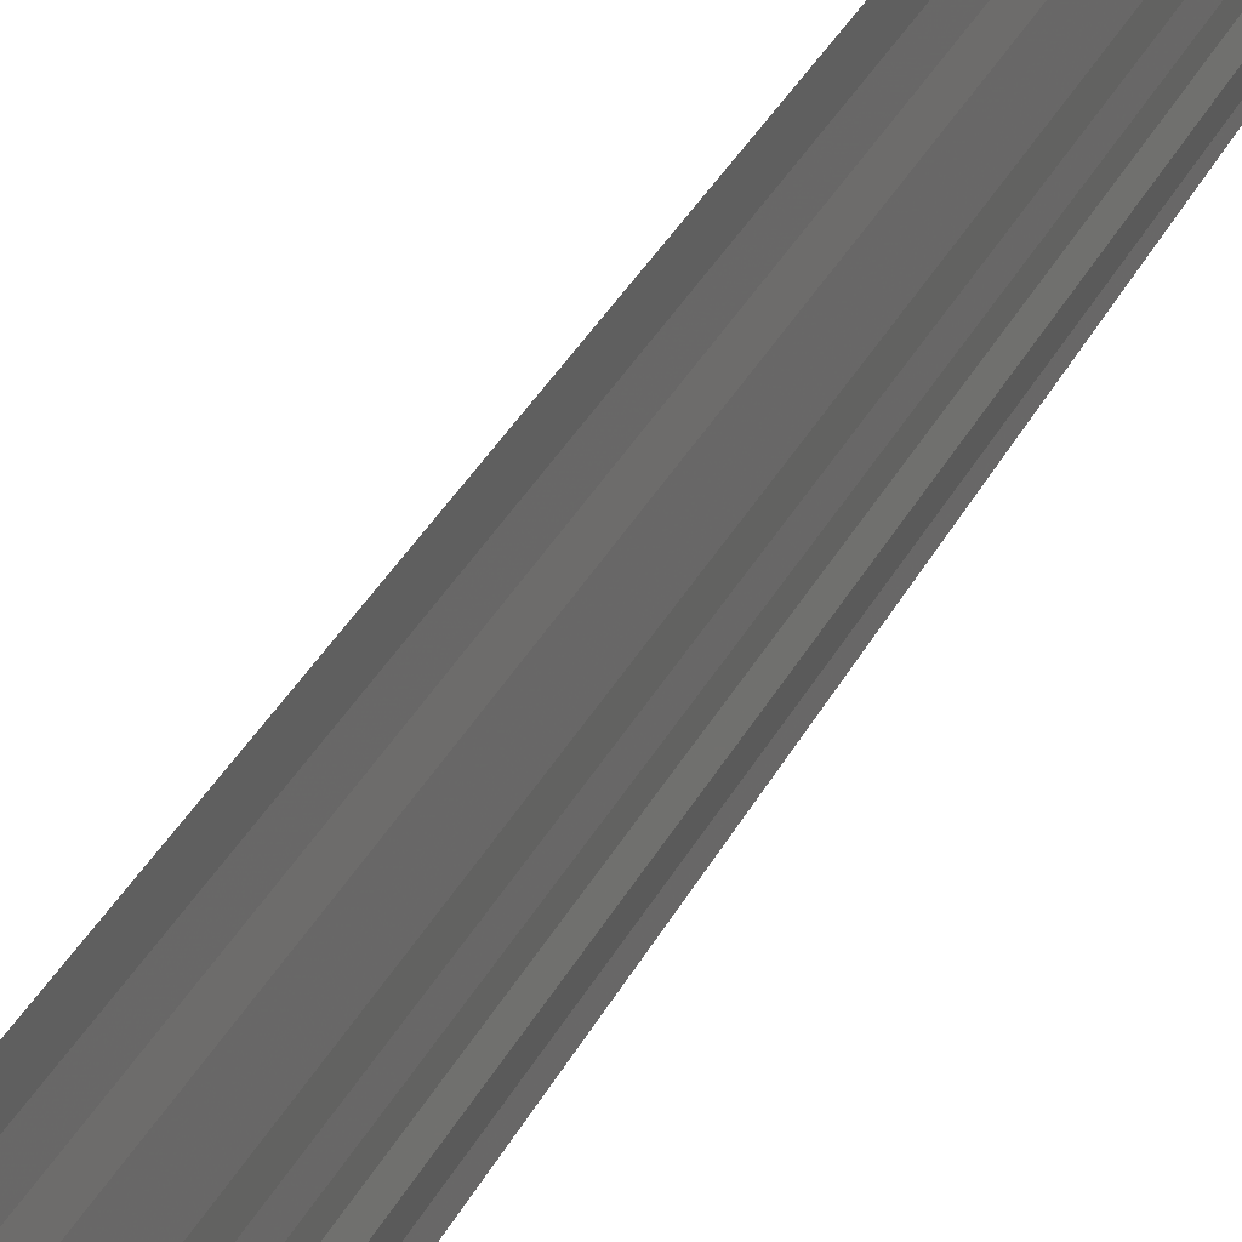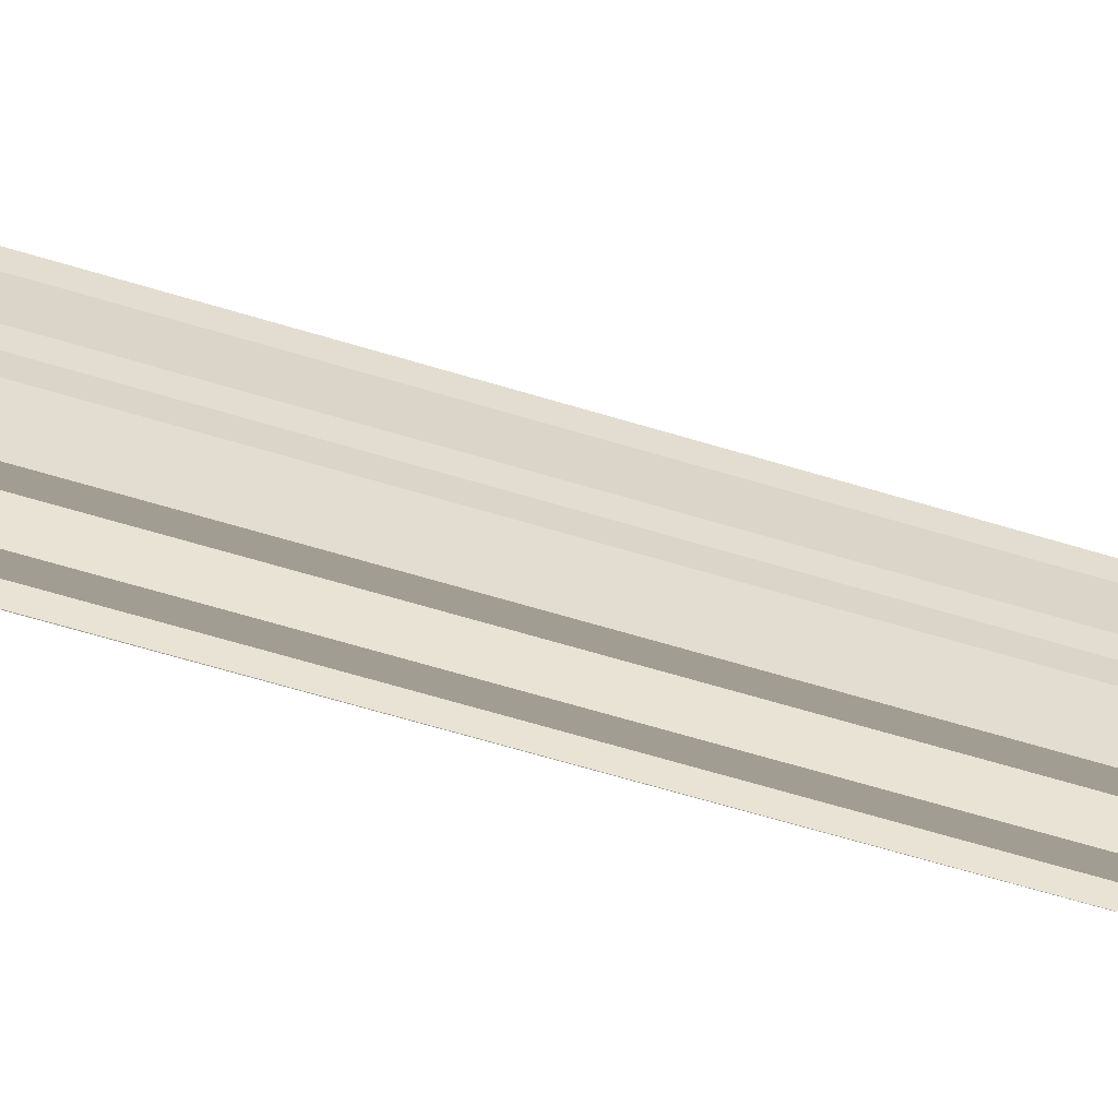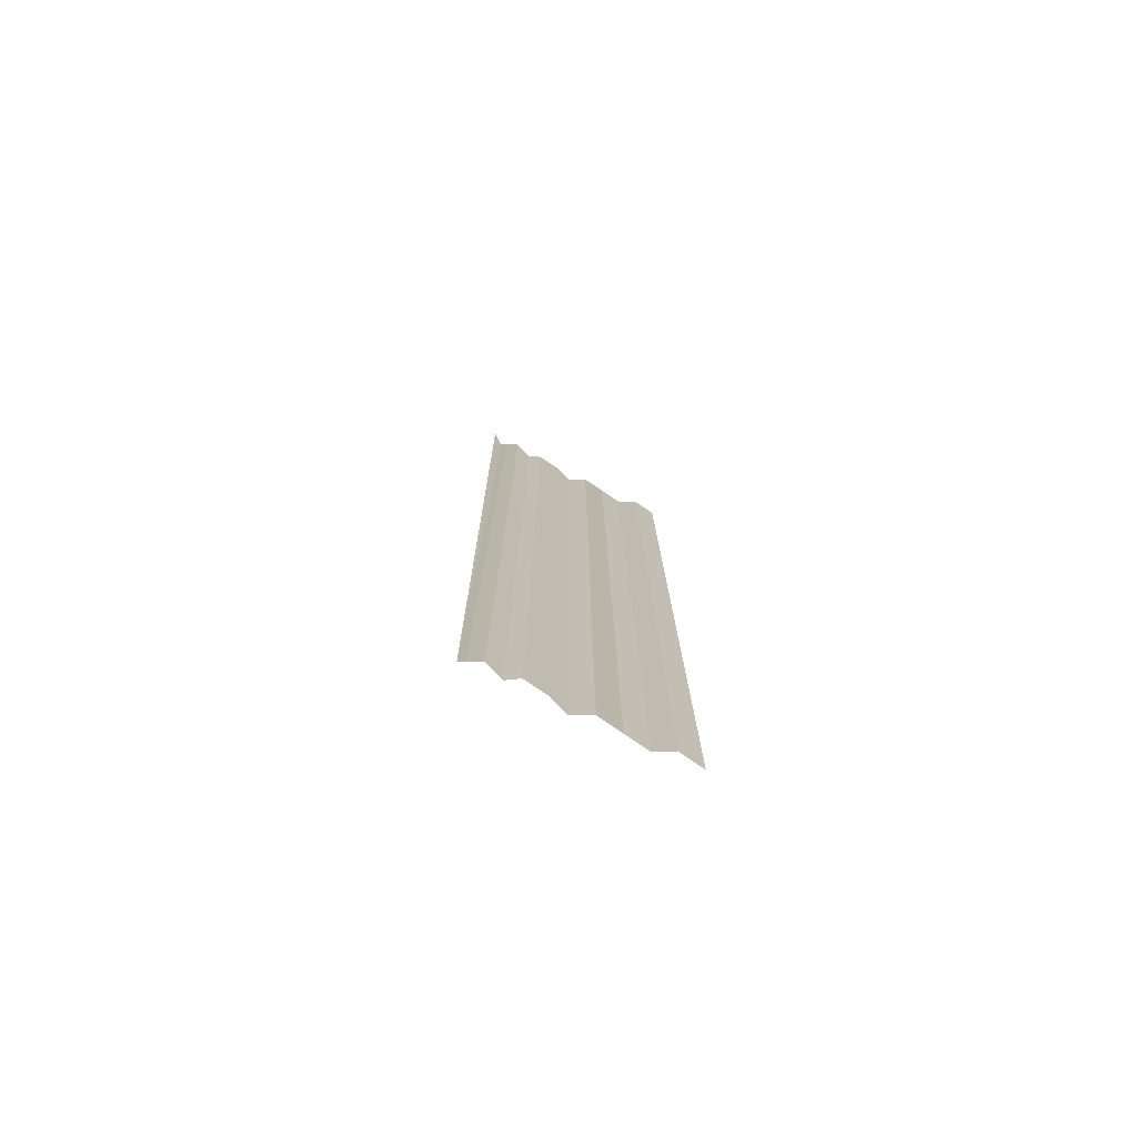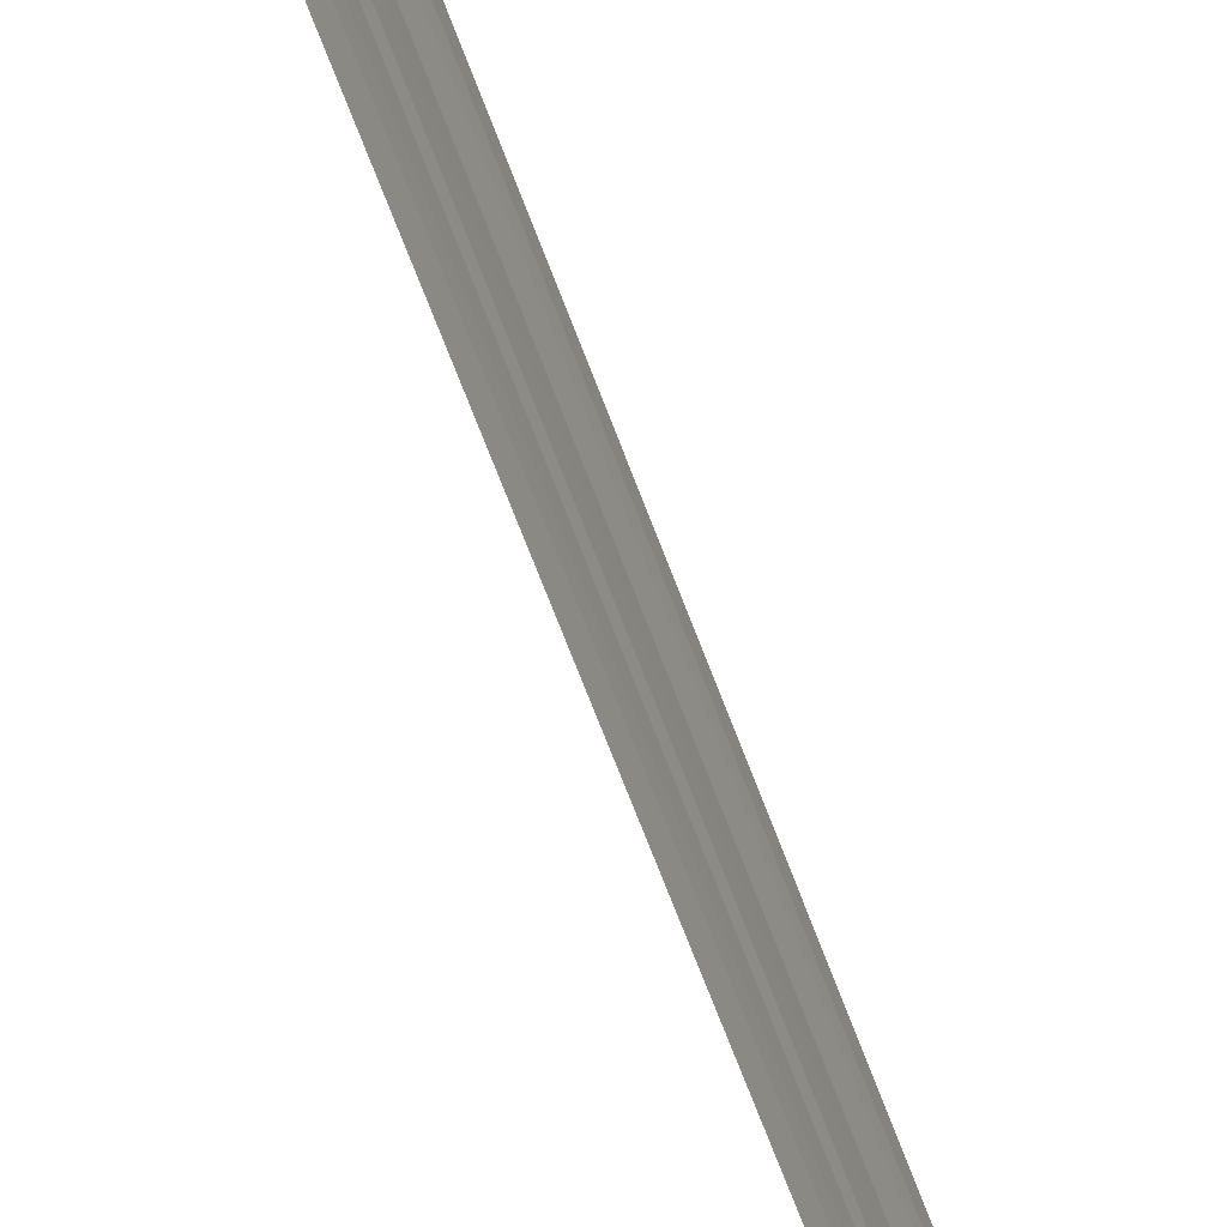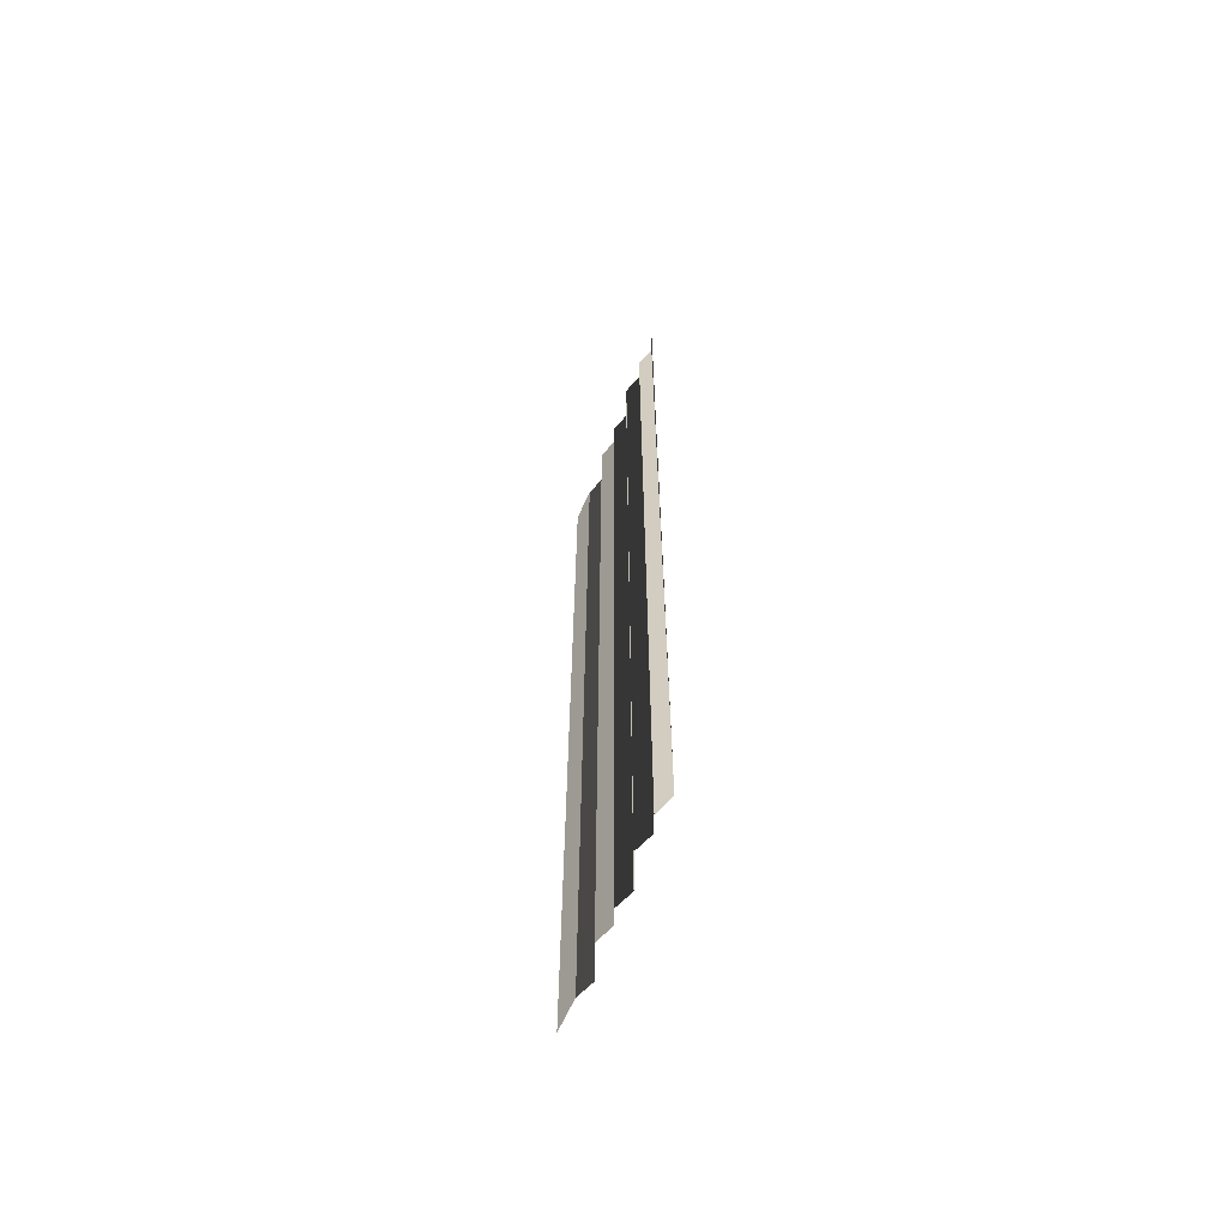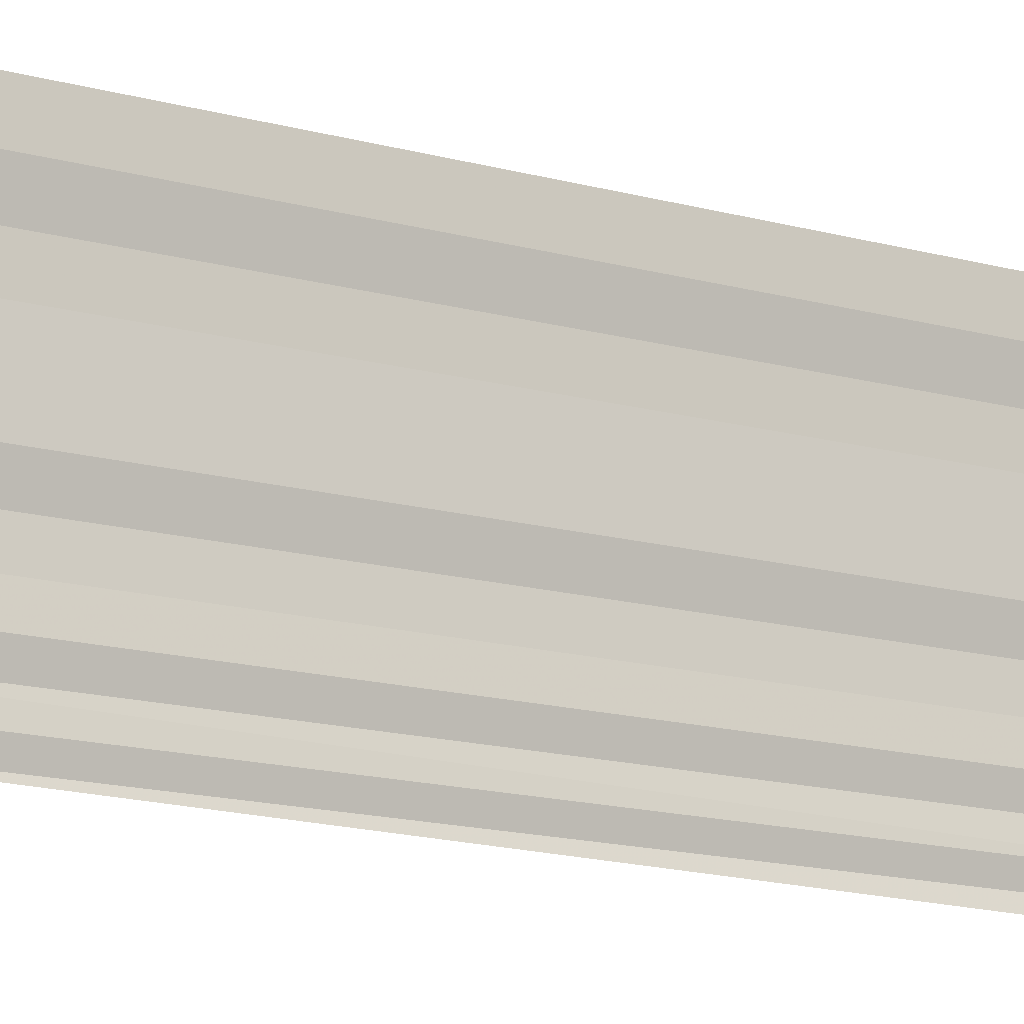
<metadata>
{"format":"obj","ext":"obj","renderer":"f3d","projection":"perspective","resolution":1024,"background":"white","views":[{"elev":35.4,"azim":-155.9,"up":"+Z"},{"elev":-60.5,"azim":-107.7,"up":"+Z"},{"elev":-76.1,"azim":-115.6,"up":"+Y"},{"elev":-66.7,"azim":20.7,"up":"+Z"},{"elev":-64.7,"azim":159.2,"up":"+Y"},{"elev":-12.2,"azim":53.9,"up":"+Z"}]}
</metadata>
<code>
o 2939
v 2200 1866 4.189
v 2200 1866 4.189
v 2200 1866 4.189
v 2200 1866 4.189
v 2200 1866 4.189
v 2200 1866 4.189
v 2200 1866 4.189
v 2200 1866 4.189
v 2200 1866 4.189
v 2200 1866 4.189
v 2200 1866 4.189
v 2200 1866 4.189
v 2200 1866 4.189
v 2200 1866 4.189
v 2200 1866 4.189
v 2200 1866 4.189
v 2200 1866 4.189
v 2200 1866 4.189
v 2200 1866 4.189
v 2200 1866 4.189
v 2200 1866 4.189
v 2200 1866 4.189
v 2200 1866 4.189
v 2200 1866 4.189
v 2200 1866 4.189
v 2200 1866 4.189
v 2200 1866 4.189
v 2200 1866 4.189
v 2200 1866 4.189
v 2200 1866 4.189
v 2200 1866 4.189
v 2200 1866 4.189
v 2200 1866 4.188
v 2200 1866 4.189
v 2200 1866 4.188
v 2200 1866 4.189
v 2200 1866 4.189
v 2200 1866 4.188
v 2200 1866 4.189
v 2200 1866 4.188
v 2200 1866 4.188
v 2200 1866 4.188
v 2200 1866 4.188
v 2200 1866 4.188
v 2200 1866 4.188
v 2200 1866 4.188
v 2200 1866 4.188
v 2200 1866 4.188
v 2200 1866 4.188
v 2200 1866 4.188
v 2200 1866 4.188
v 2200 1866 4.188
v 2200 1866 4.188
v 2200 1866 4.188
v 2200 1866 4.188
v 2200 1866 4.188
v 2200 1866 4.188
v 2200 1866 4.188
v 2200 1866 4.188
v 2200 1866 4.188
v 2200 1866 4.188
v 2200 1866 4.188
v 2200 1866 4.188
v 2200 1866 4.188
v 2200 1866 4.188
v 2200 1866 4.188
v 2200 1866 4.188
v 2200 1866 4.188
v 2200 1866 4.188
v 2200 1866 4.188
v 2200 1866 4.188
v 2200 1866 4.188
v 2200 1866 4.188
v 2200 1866 4.188
v 2200 1866 4.188
v 2200 1866 4.188
v 2200 1866 4.188
v 2200 1866 4.188
v 2200 1866 4.188
v 2200 1866 4.188
v 2200 1866 4.188
v 2200 1866 4.188
v 2200 1866 4.188
v 2200 1866 4.188
v 2200 1866 4.188
v 2200 1866 4.188
v 2200 1866 4.188
v 2200 1866 4.188
v 2200 1866 4.188
v 2200 1866 4.188
v 2200 1866 4.188
v 2200 1866 4.188
v 2200 1866 4.187
v 2200 1866 4.187
v 2200 1866 4.188
v 2200 1866 4.188
v 2200 1866 4.187
v 2200 1866 4.187
v 2200 1866 4.187
v 2200 1866 4.187
v 2200 1866 4.187
v 2200 1866 4.187
v 2200 1866 4.187
v 2200 1866 4.187
v 2200 1866 4.187
v 2200 1866 4.187
v 2200 1866 4.187
v 2200 1866 4.187
v 2200 1866 4.187
v 2200 1866 4.187
v 2200 1866 4.187
f 1 2 3
f 3 4 5
f 6 7 8
f 8 9 10
f 11 12 13
f 13 14 15
f 16 17 18
f 18 19 20
f 21 22 23
f 23 24 25
f 26 27 28
f 28 29 30
f 31 32 33
f 33 34 35
f 36 37 38
f 38 39 40
f 41 42 43
f 43 44 45
f 46 47 48
f 48 49 50
f 51 52 53
f 53 54 55
f 56 57 58
f 58 59 60
f 61 62 63
f 63 64 65
f 66 67 68
f 68 69 70
f 71 72 73
f 73 74 75
f 76 77 78
f 78 79 80
f 81 82 83
f 83 84 85
f 86 87 88
f 88 89 90
f 91 92 93
f 94 92 93
f 95 96 93
f 94 97 98
f 98 99 100
f 101 92 102
f 101 103 104
f 104 105 106
f 107 108 109
f 110 111 109

</code>
